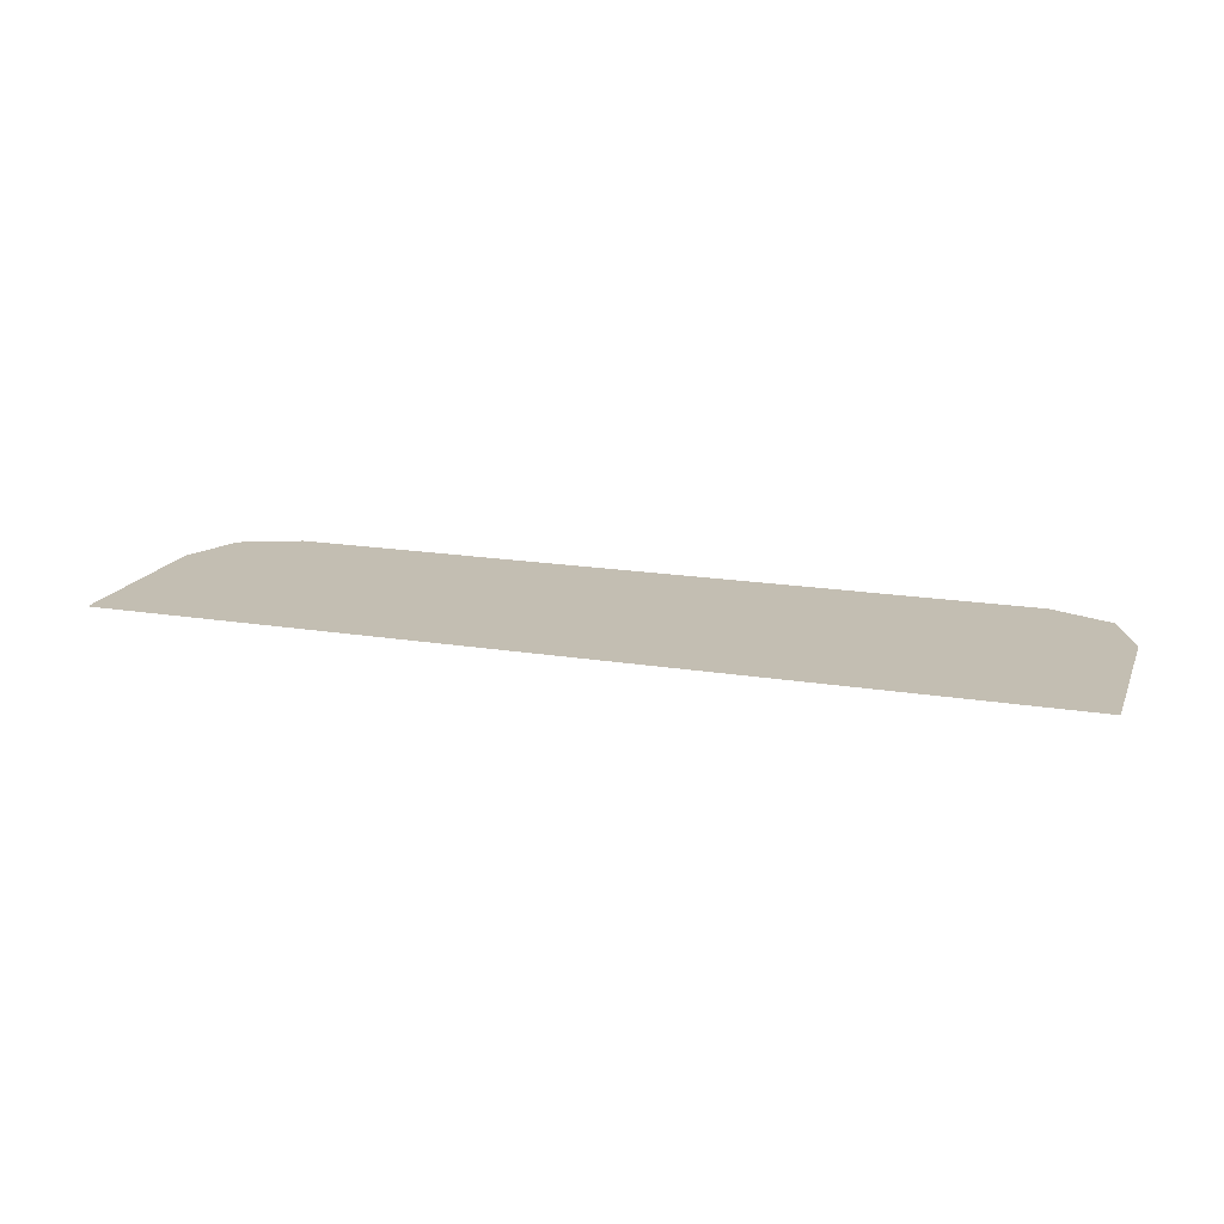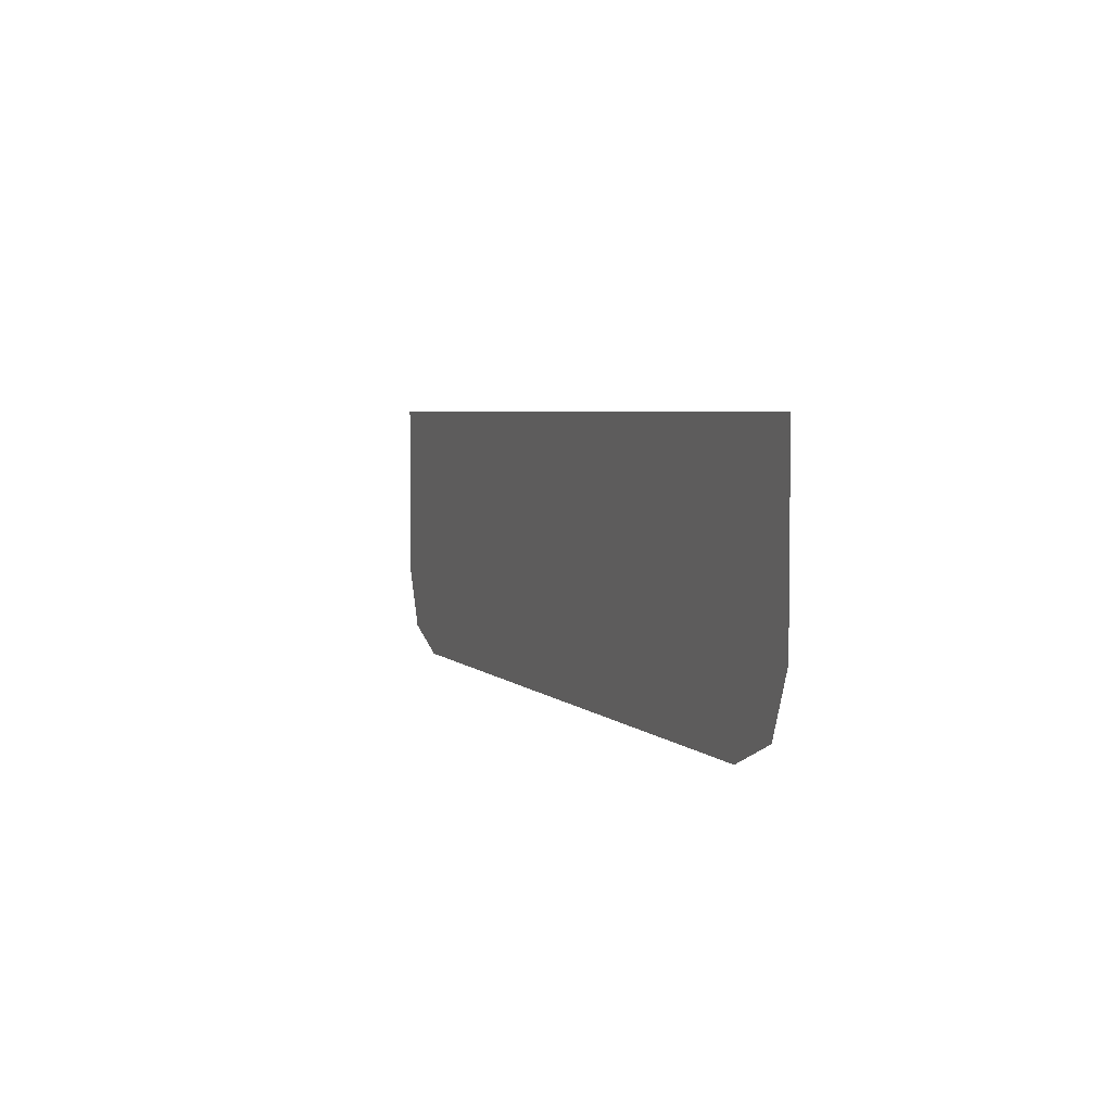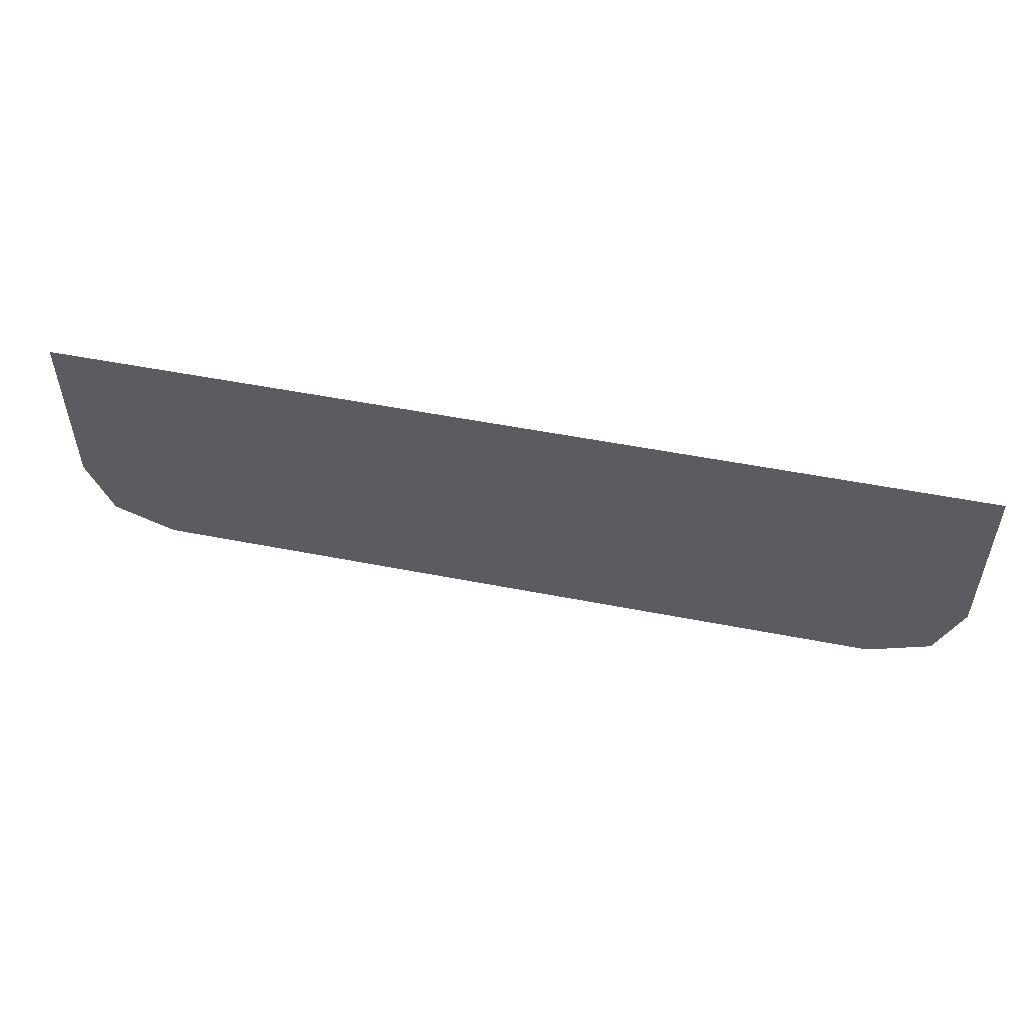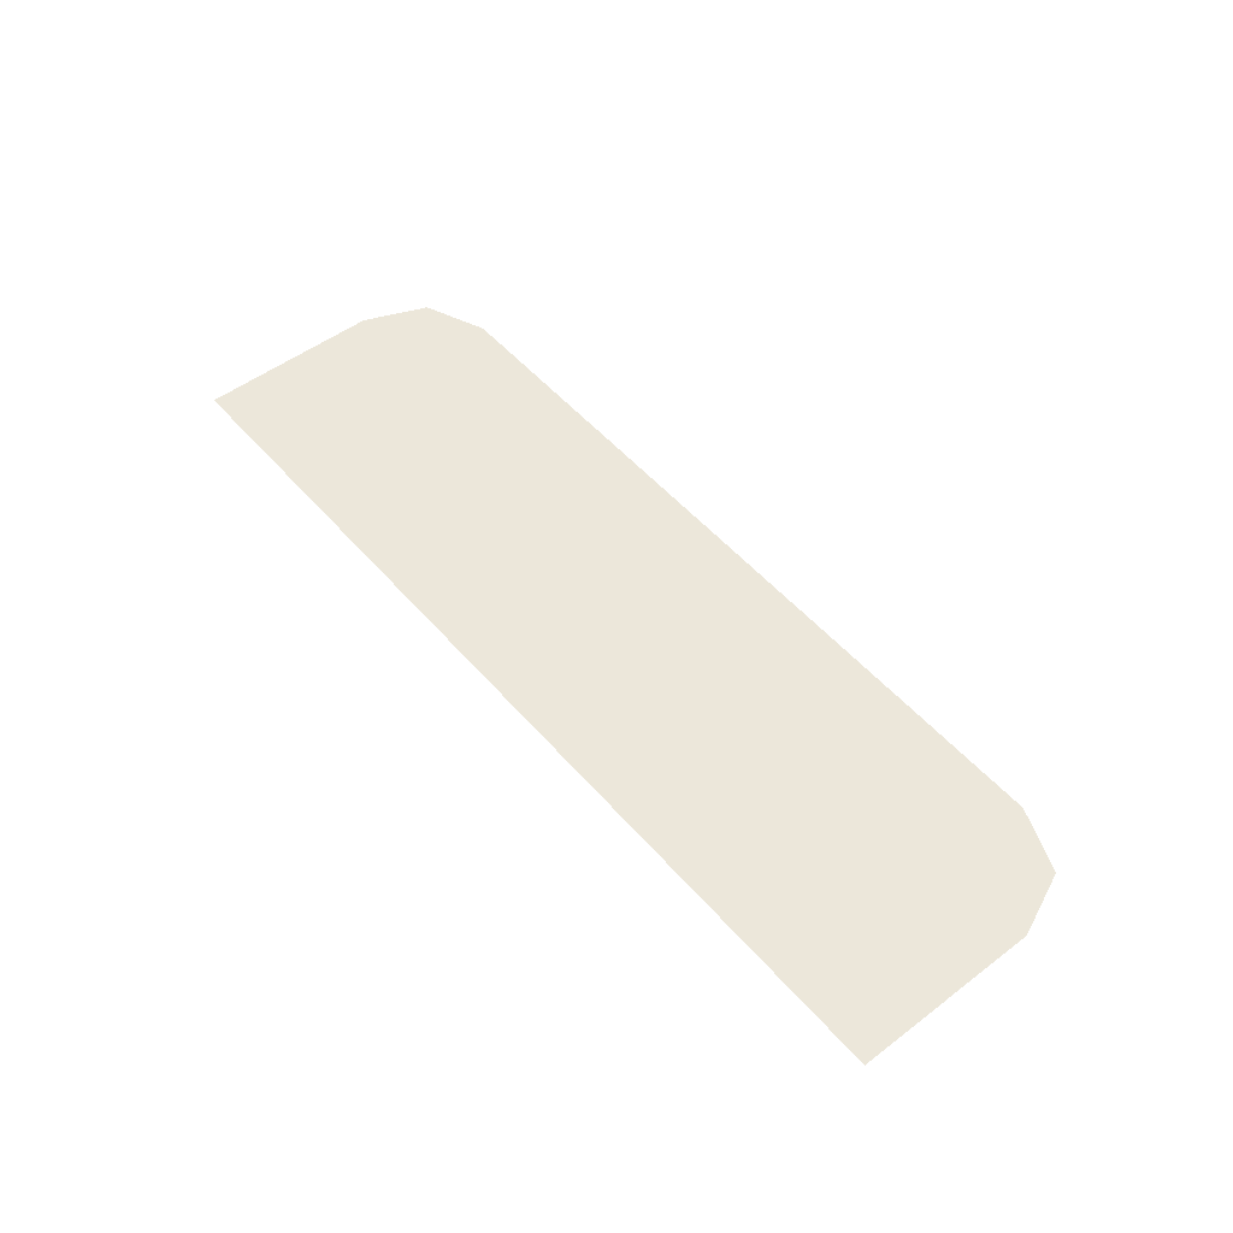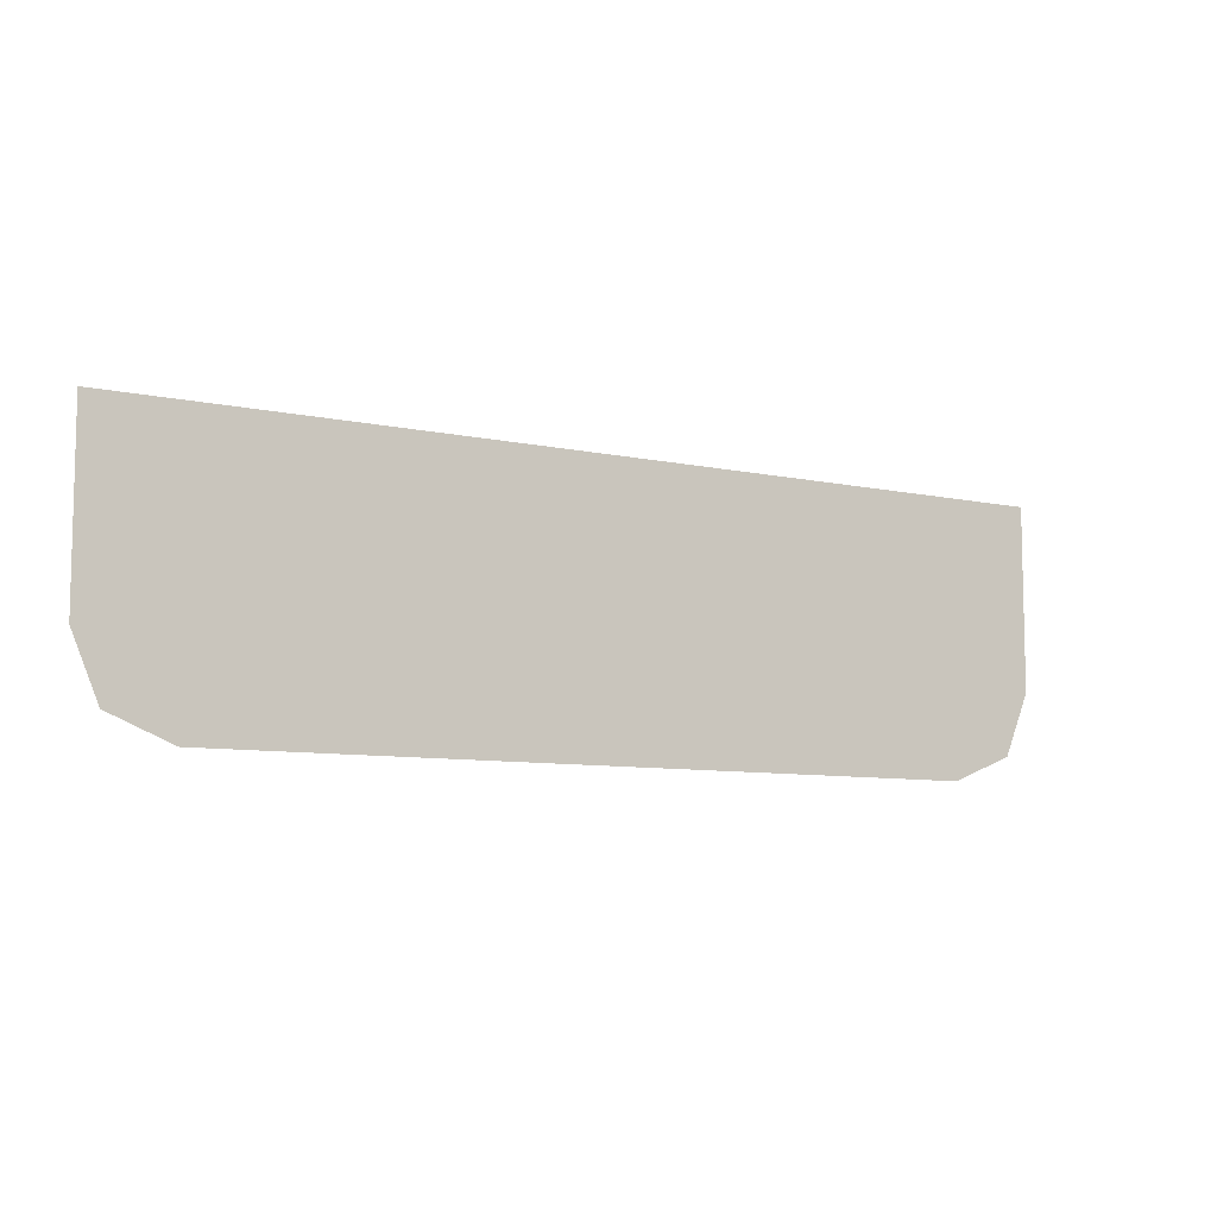
<metadata>
{"format":"obj","ext":"obj","renderer":"f3d","projection":"perspective","resolution":1024,"background":"white","views":[{"elev":17.4,"azim":18.1,"up":"+Y"},{"elev":4.1,"azim":69.0,"up":"+Z"},{"elev":52.5,"azim":-168.1,"up":"+Z"},{"elev":51.3,"azim":50.6,"up":"+Y"},{"elev":-8.3,"azim":-31.0,"up":"+Z"}]}
</metadata>
<code>
v -0.05625 -0.0125 -0.05054
v 0.09591 -0.0125 -0.04904
v 0.1187 -0.0125 -0.05054
v -0.05625 -0.0125 -0.05054
v 0.07346 -0.0125 -0.04457
v 0.09591 -0.0125 -0.04904
v -0.05625 -0.0125 -0.05054
v 0.05178 -0.0125 -0.03722
v 0.07346 -0.0125 -0.04457
v -0.05625 -0.0125 -0.05054
v 0.03125 -0.0125 -0.02709
v 0.05178 -0.0125 -0.03722
v -0.05625 -0.0125 -0.05054
v 0.01221 -0.0125 -0.01439
v 0.03125 -0.0125 -0.02709
v 0.1187 -0.0125 -0.05054
v 0.09591 -0.0125 -0.04904
v 0.07346 -0.0125 -0.04457
v 0.1187 -0.0125 -0.05054
v 0.07346 -0.0125 -0.04457
v 0.05178 -0.0125 -0.03722
v 0.1187 -0.0125 -0.05054
v 0.05178 -0.0125 -0.03722
v 0.03125 -0.0125 -0.02709
v 0.1187 -0.0125 -0.05054
v 0.03125 -0.0125 -0.02709
v 0.01221 -0.0125 -0.01439
v -0.4 -0.0125 -0.1545
v -0.378 -0.0125 -0.2075
v -0.325 -0.0125 -0.2295
v 0.4 -0.0125 -0.1545
v 0.378 -0.0125 -0.2075
v 0.325 -0.0125 -0.2295
v -0.004995 -0.0125 0.00072
v 0.01221 -0.0125 -0.01439
v 0.1187 -0.0125 -0.05054
v 0.4 -0.0125 -0.05054
v 0.4 -0.0125 0.00072
v -0.004995 -0.0125 0.00072
v 0.1187 -0.0125 -0.05054
v -0.4 -0.0125 -0.1545
v -0.05625 -0.0125 -0.05054
v -0.004995 -0.0125 0.00072
v -0.4 -0.0125 0.00072
v -0.004995 -0.0125 0.00072
v -0.05625 -0.0125 -0.05054
v 0.01221 -0.0125 -0.01439
v 0.325 -0.0125 -0.2295
v 0.4 -0.0125 -0.1545
v -0.4 -0.0125 -0.1545
v -0.325 -0.0125 -0.2295
v 0.1187 -0.0125 -0.05054
v -0.05625 -0.0125 -0.05054
v -0.4 -0.0125 -0.1545
v 0.4 -0.0125 -0.1545
v 0.1187 -0.0125 -0.05054
v 0.4 -0.0125 -0.1545
v 0.4 -0.0125 -0.05054
g mesh7310362
f 1 3 2
f 4 6 5
f 7 9 8
f 10 12 11
f 13 15 14
g mesh7310364
f 16 18 17
f 19 21 20
f 22 24 23
f 25 27 26
g mesh7310366
f 28 29 30
g mesh7310368
f 31 33 32
f 34 35 36
f 37 38 39
f 39 40 37
f 41 42 43
f 43 44 41
f 45 46 47
f 48 49 50
f 50 51 48
f 52 53 54
f 54 55 52
f 56 57 58

</code>
